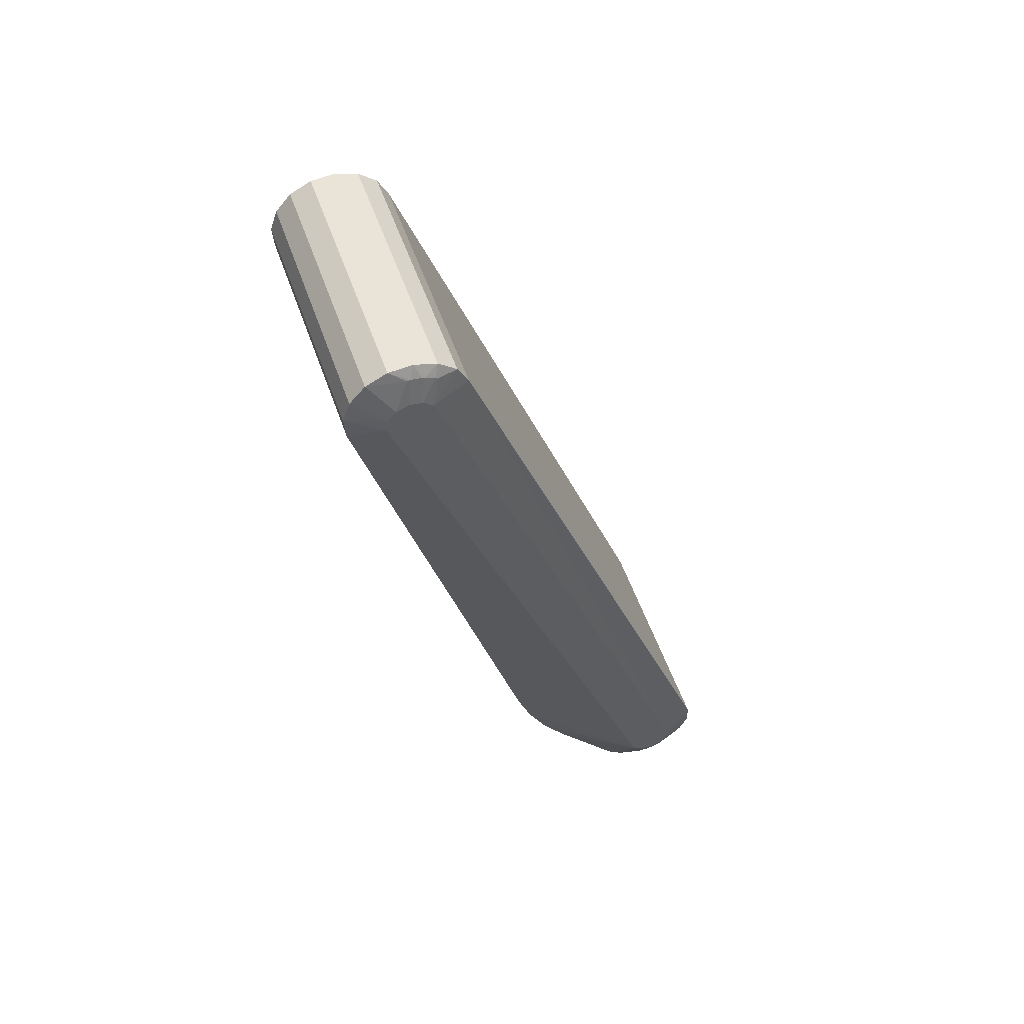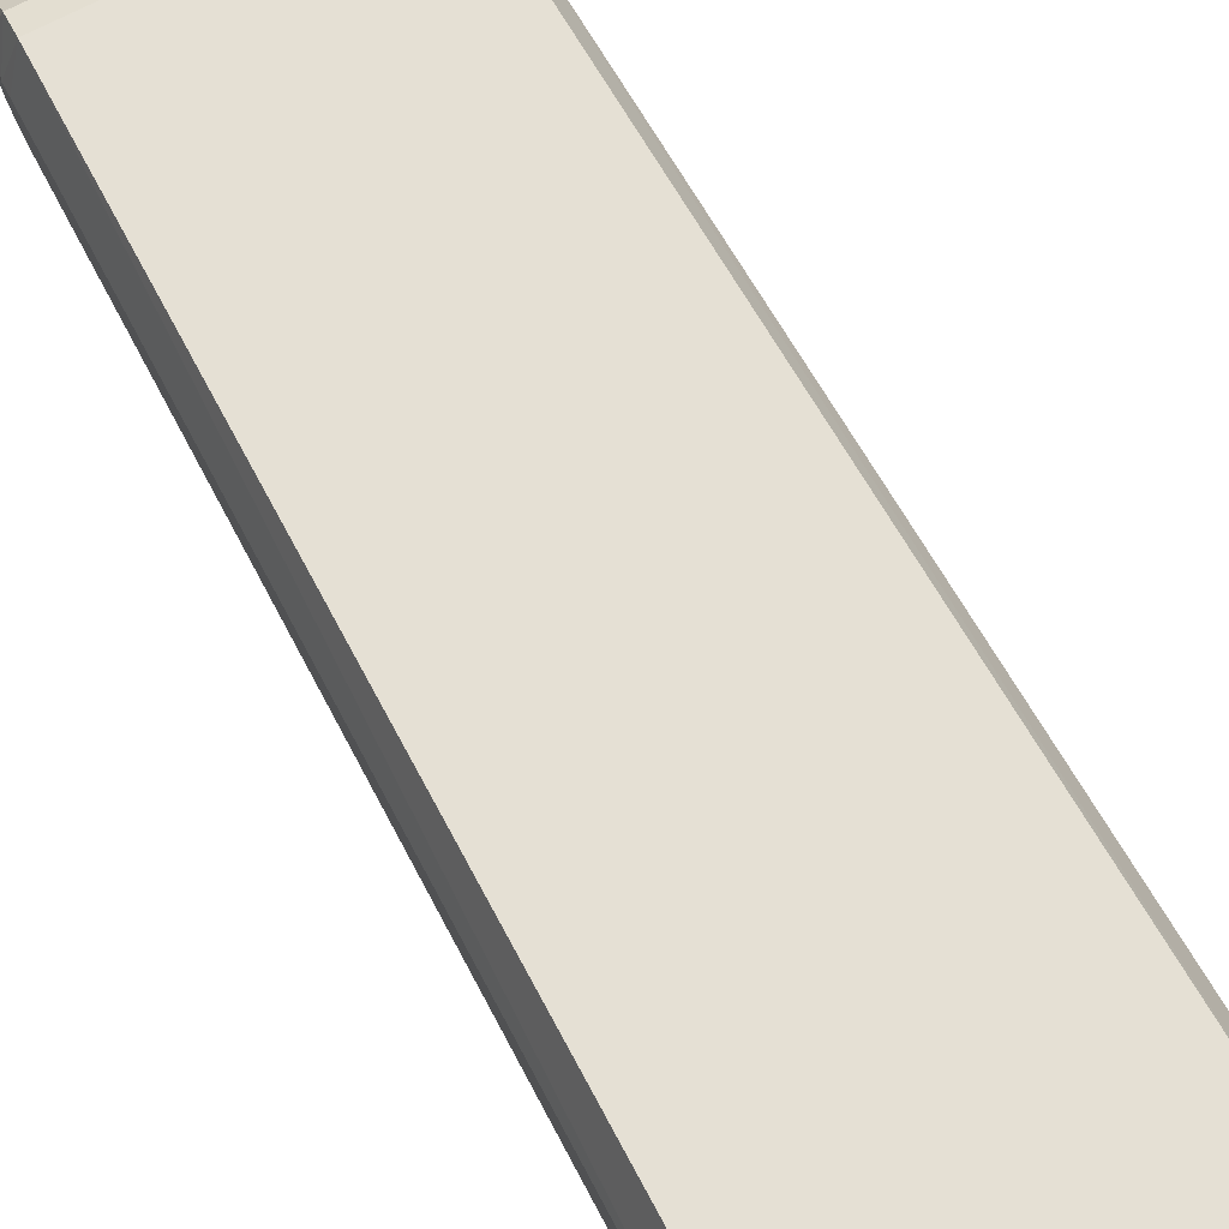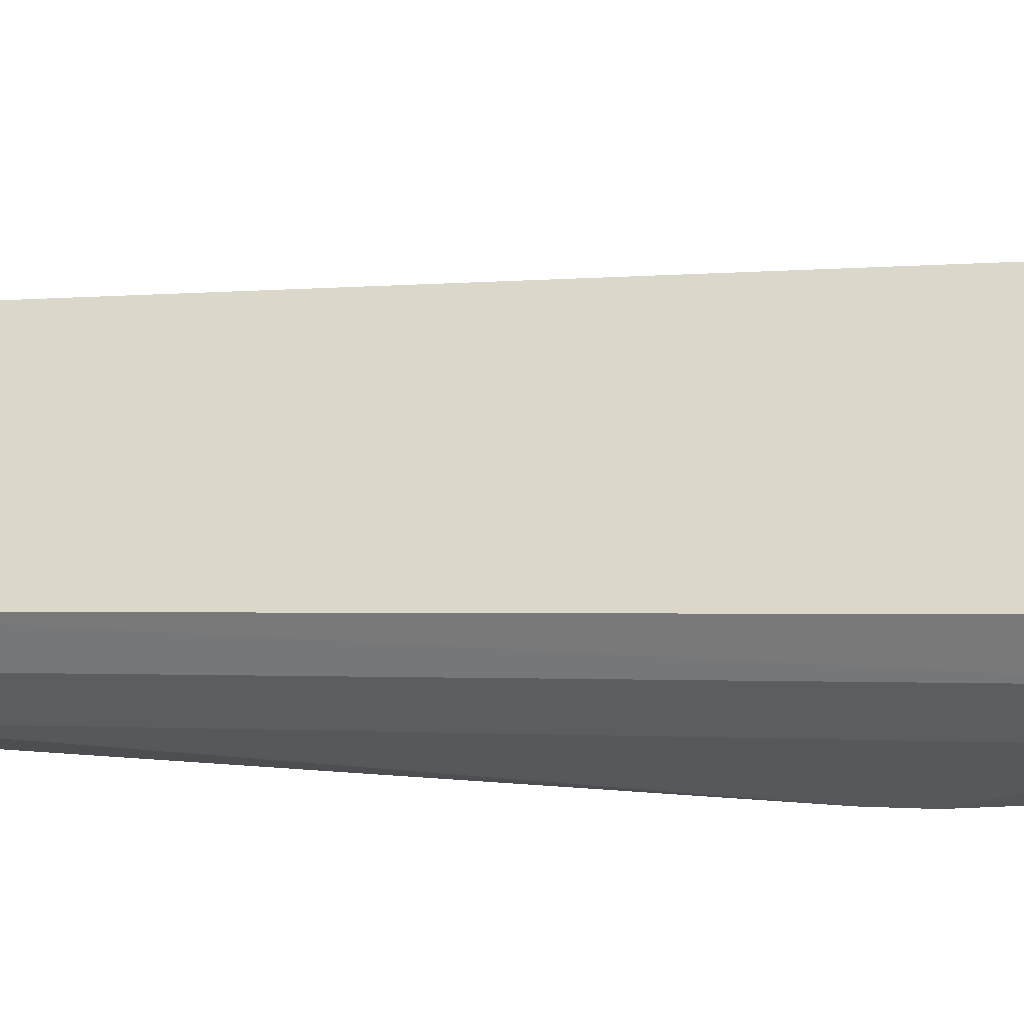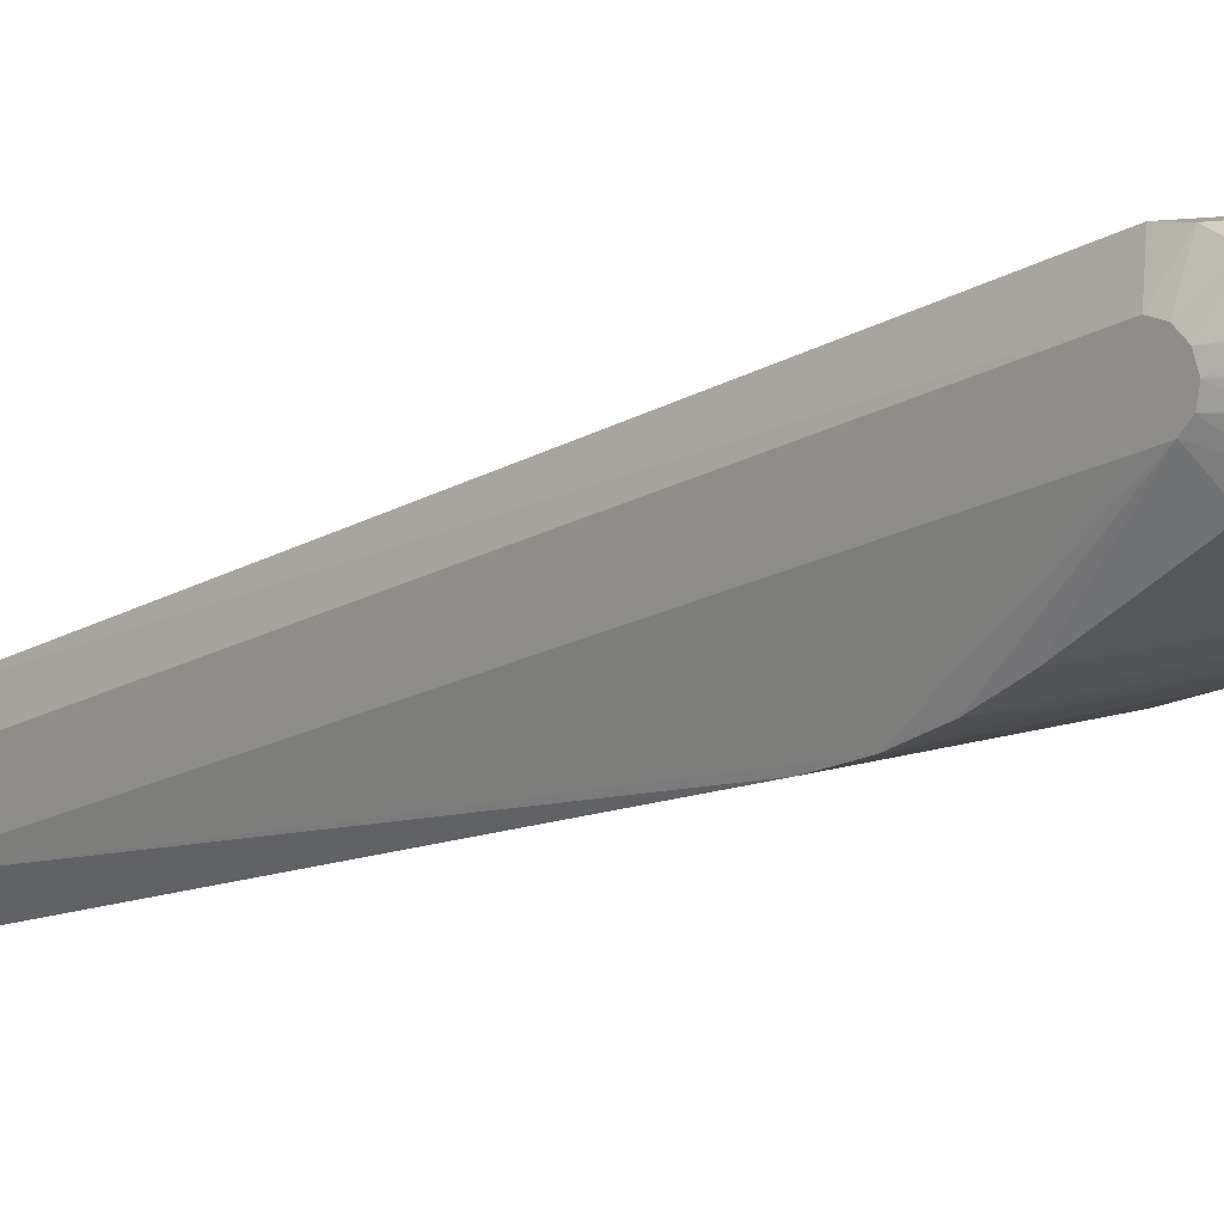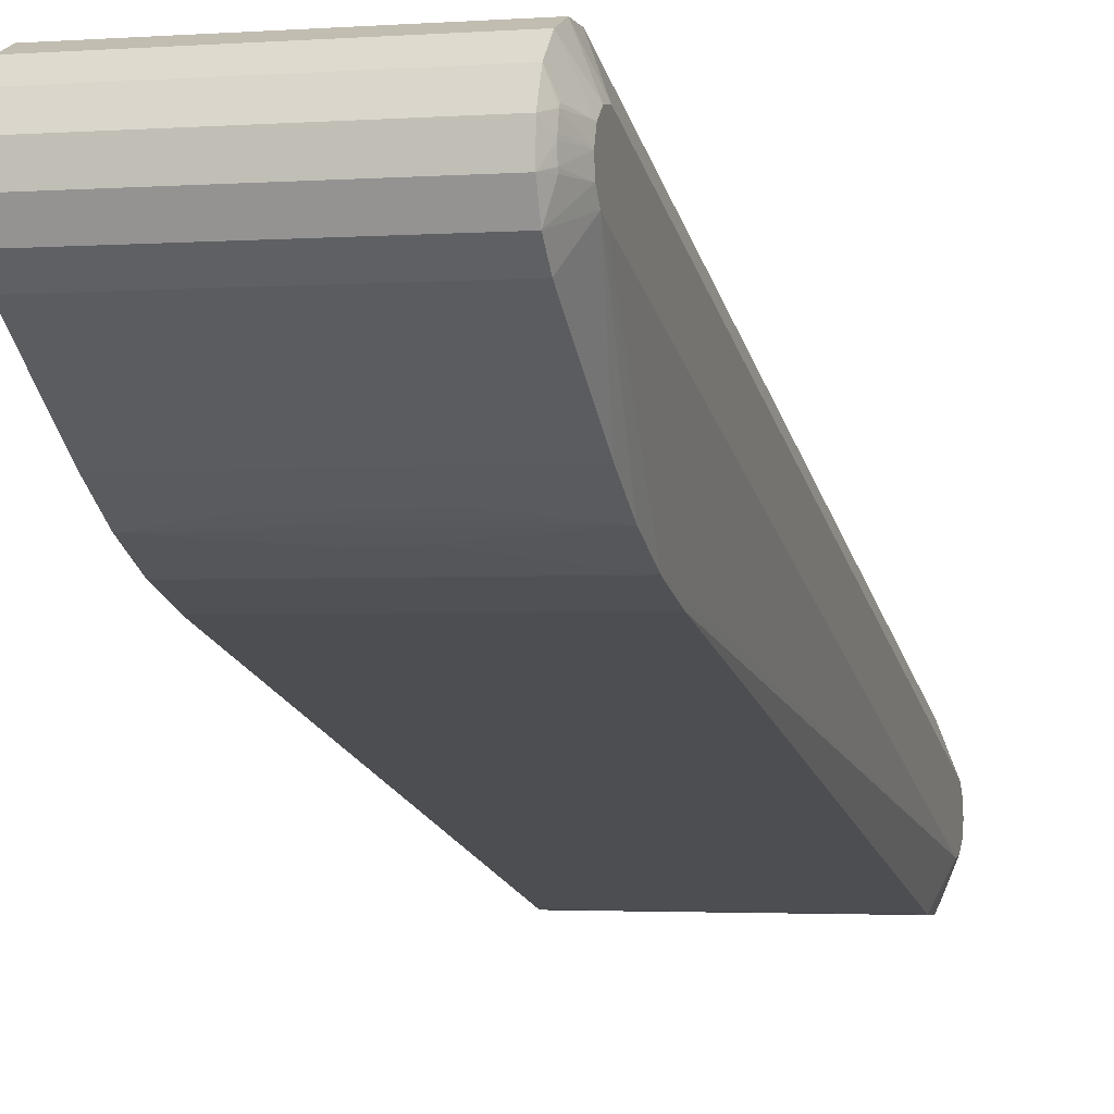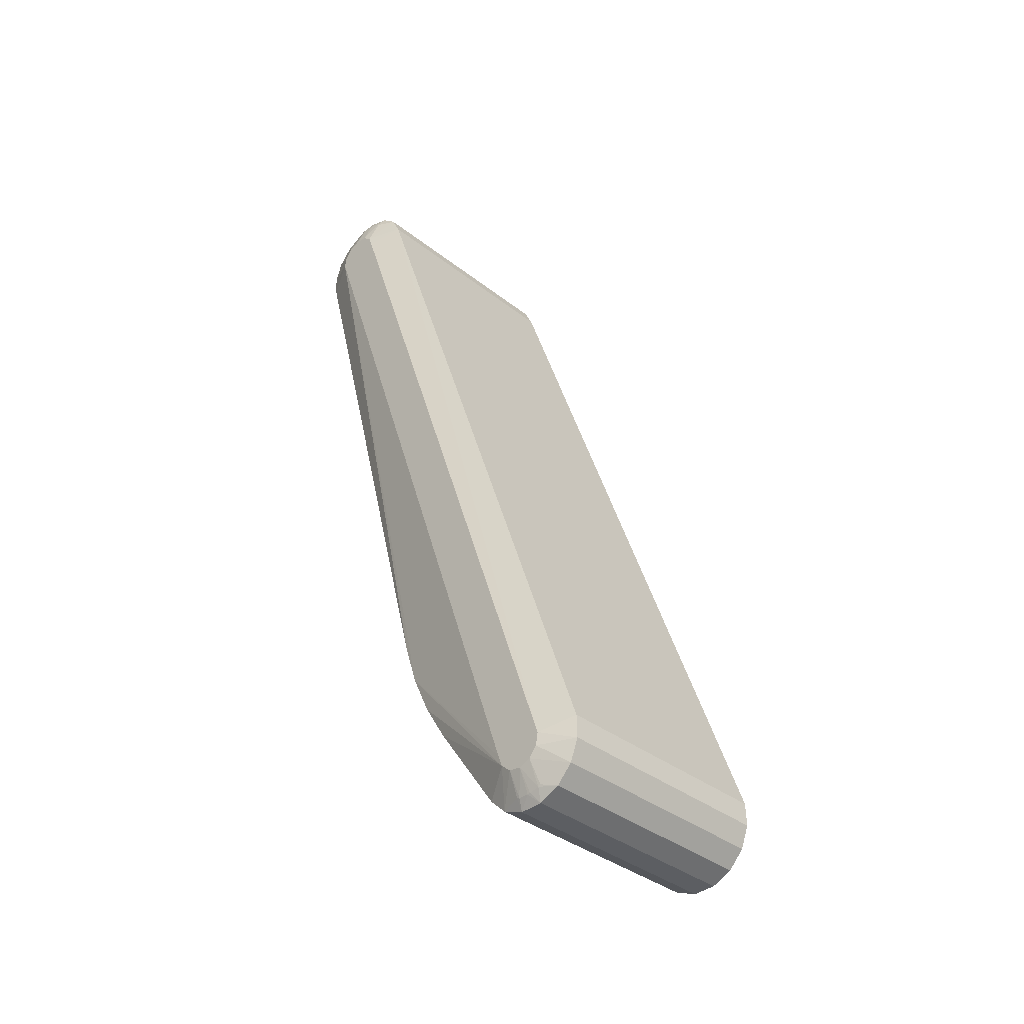
<metadata>
{"format":"obj","ext":"obj","renderer":"f3d","projection":"perspective","resolution":1024,"background":"white","views":[{"elev":56.5,"azim":-109.5,"up":"+Y"},{"elev":74.0,"azim":-26.9,"up":"+Z"},{"elev":52.2,"azim":-75.2,"up":"+Z"},{"elev":8.1,"azim":-45.9,"up":"+Z"},{"elev":-2.3,"azim":15.4,"up":"+Z"},{"elev":-36.8,"azim":-45.3,"up":"+Y"}]}
</metadata>
<code>
g obj_47981335
v -0.0137 0.08151 -0.03071
v -0.01375 -0.0002469 -0.002488
v -0.01375 0.00103 -0.002278
v 0.01325 0.0002469 0.002488
v 0.0118 0.001301 0.005857
v 0.0118 -0.00104 0.005909
v 0.0133 0.082 -0.02573
v 0.0118 0.08331 -0.02243
v 0.01325 -0.00103 0.002278
v 0.0118 0.0802 -0.03402
v 0.0133 0.08151 -0.03071
v 0.0118 0.01877 -0.01753
v 0.0133 0.0803 -0.03025
v 0.01325 -0.0002469 -0.002488
v 0.01325 -0.001458 -0.002031
v -0.0122 0.001301 0.005857
v -0.0122 0.08331 -0.02243
v -0.01375 0.0002469 0.002488
v -0.0137 0.082 -0.02573
v -0.0122 -0.00104 0.005909
v 0.0118 -0.003222 0.005061
v 0.01325 -0.002031 0.001458
v 0.0118 -0.004914 0.003443
v 0.0124 -0.004615 0.001648
v 0.0118 -0.005857 0.001301
v 0.0124 -0.004859 0.000633
v 0.0125 0.08596 -0.02571
v 0.0133 0.08321 -0.02619
v 0.0133 0.08403 -0.02719
v 0.0118 0.08541 -0.02346
v 0.01325 -0.002278 -0.00103
v -0.0122 -0.003443 -0.004914
v -0.0122 -0.005061 -0.003222
v -0.01375 -0.001458 -0.002031
v 0.0118 -0.003443 -0.004914
v 0.0118 0.00618 -0.01166
v 0.0118 0.01014 -0.0141
v -0.01375 -0.00103 0.002278
v -0.0122 -0.003222 0.005061
v 0.0124 -0.004461 0.001902
v 0.0125 0.0864 -0.02666
v 0.0125 0.08576 -0.02549
v -0.0137 0.08321 -0.02619
v 0.0073 0.06494 -0.02992
v -0.0077 0.06494 -0.02992
v -0.0122 0.01877 -0.01753
v -0.0122 0.0802 -0.03402
v -0.0122 0.08254 -0.03417
v 0.0118 0.08475 -0.03342
v 0.0118 0.08651 -0.03187
v 0.0133 0.08379 -0.02968
v 0.0125 0.08661 -0.02827
v 0.0133 0.08424 -0.02847
v 0.0125 0.08665 -0.02797
v 0.01325 -0.002488 0.0002469
v 0.0133 0.07972 -0.02676
v 0.0133 0.08073 -0.02594
v 0.0133 0.07948 -0.02925
v -0.0122 -0.005909 -0.00104
v -0.01285 -0.004748 -0.000988
v 0.0118 -0.005909 -0.00104
v 0.0118 -0.005061 -0.003222
v 0.0124 -0.004748 -0.000988
v -0.0122 0.01435 -0.01607
v -0.0122 0.01014 -0.0141
v 0.0118 0.01435 -0.01607
v -0.0122 0.00618 -0.01166
v -0.01375 -0.002031 0.001458
v 0.0118 0.0877 -0.02744
v 0.0125 0.08649 -0.02694
v -0.0122 0.08541 -0.02346
v -0.0129 0.08596 -0.02571
v -0.0122 0.08695 -0.02522
v -0.01375 0.001458 0.002031
v 0.0118 0.08695 -0.02522
v 0.0133 0.08279 -0.0305
v 0.0118 0.08254 -0.03417
v 0.0118 0.08755 -0.02978
v 0.0124 -0.004889 0.0003345
v 0.0124 -0.004849 -0.0007084
v 0.0133 0.07927 -0.02797
v -0.0122 -0.005857 0.001301
v -0.01285 -0.004889 0.0003345
v -0.0052 0.008744 -0.01331
v -0.01375 -0.002278 -0.00103
v -0.0129 0.08576 -0.02549
v -0.0137 0.08403 -0.02719
v -0.01375 0.002278 0.00103
v -0.01375 0.002488 -0.0002469
v -0.0137 0.08424 -0.02847
v -0.0122 0.08651 -0.03187
v -0.0129 0.08661 -0.02827
v -0.0122 0.08755 -0.02978
v -0.0122 0.08475 -0.03342
v -0.0137 0.08379 -0.02968
v -0.01375 0.002031 -0.001458
v -0.01285 -0.004849 -0.0007084
v -0.01285 -0.004615 0.001648
v -0.0122 -0.004914 0.003443
v 0.002428 0.01148 -0.01479
v 0.0016 0.01158 -0.01484
v -0.002 0.01158 -0.01484
v -0.004956 0.009812 -0.01392
v 0.004691 0.009464 -0.01373
v 0.0048 0.008744 -0.01331
v -0.0129 0.08665 -0.02797
v -0.0122 0.0877 -0.02744
v -0.0137 0.08279 -0.0305
v -0.01375 -0.002488 0.0002469
v -0.01285 -0.004859 0.000633
v -0.01285 -0.004461 0.001902
v 0.004371 0.01014 -0.0141
v 0.003863 0.01073 -0.01441
v -0.004263 0.01073 -0.01442
v -0.003225 0.01136 -0.01473
v -0.0129 0.0864 -0.02666
v 0.0032 0.01119 -0.01465
v -0.0129 0.08649 -0.02694
f 1 2 3
f 4 5 6
f 5 7 8
f 7 5 4
f 4 6 9
f 10 11 12
f 13 14 11
f 14 13 15
f 16 17 18
f 19 18 17
f 18 20 16
f 9 6 21
f 9 21 22
f 23 22 21
f 24 25 26
f 24 23 25
f 27 28 29
f 7 28 8
f 8 28 30
f 13 31 15
f 32 33 34
f 35 36 15
f 36 37 15
f 20 38 39
f 20 18 38
f 23 40 22
f 22 40 24
f 24 40 23
f 41 27 29
f 30 42 27
f 42 28 27
f 28 42 30
f 43 19 17
f 44 10 12
f 45 46 47
f 1 47 46
f 48 47 1
f 49 50 51
f 50 52 51
f 51 52 53
f 53 52 54
f 24 55 22
f 24 26 55
f 55 56 22
f 22 57 9
f 56 57 22
f 57 7 4
f 9 57 4
f 13 58 31
f 31 58 55
f 33 59 60
f 61 62 63
f 63 62 31
f 35 15 62
f 31 62 15
f 64 65 34
f 2 64 34
f 1 46 64
f 1 64 2
f 37 66 15
f 15 66 14
f 11 66 12
f 14 66 11
f 34 67 32
f 65 67 34
f 38 68 39
f 69 70 54
f 41 70 69
f 29 70 41
f 53 70 29
f 54 70 53
f 17 71 43
f 72 71 73
f 74 18 19
f 43 74 19
f 30 27 75
f 41 69 75
f 41 75 27
f 76 49 51
f 10 77 11
f 76 11 77
f 76 77 49
f 78 52 50
f 54 78 69
f 52 78 54
f 55 26 79
f 61 79 25
f 25 79 26
f 31 80 63
f 55 80 31
f 79 80 55
f 63 80 61
f 61 80 79
f 55 81 56
f 58 81 55
f 82 83 59
f 67 65 84
f 33 85 34
f 60 85 33
f 43 86 72
f 86 71 72
f 71 86 43
f 43 72 87
f 74 87 88
f 74 43 87
f 88 87 89
f 89 87 90
f 91 92 93
f 94 95 91
f 92 91 95
f 92 95 90
f 96 95 3
f 89 95 96
f 90 95 89
f 60 59 97
f 83 97 59
f 85 60 97
f 98 82 99
f 66 100 101
f 66 37 100
f 101 100 102
f 84 103 104
f 103 84 65
f 104 103 37
f 37 103 65
f 84 104 105
f 37 105 104
f 36 105 37
f 106 107 93
f 92 106 93
f 90 106 92
f 94 108 95
f 108 94 48
f 108 48 1
f 3 108 1
f 95 108 3
f 83 109 97
f 97 109 85
f 98 68 109
f 83 82 110
f 98 110 82
f 110 109 83
f 109 110 98
f 98 99 111
f 98 111 68
f 39 111 99
f 68 111 39
f 65 112 37
f 112 113 37
f 114 113 65
f 65 113 112
f 100 115 102
f 115 114 65
f 102 115 64
f 64 115 65
f 107 116 73
f 73 116 72
f 87 72 116
f 115 100 117
f 100 37 117
f 113 117 37
f 117 113 114
f 115 117 114
f 106 118 107
f 116 107 118
f 116 118 87
f 87 118 90
f 106 90 118
f 16 5 17
f 17 5 8
f 5 16 20
f 5 20 6
f 99 23 21
f 99 21 39
f 20 21 6
f 21 20 39
f 82 59 61
f 25 82 61
f 25 23 82
f 99 82 23
f 44 12 46
f 45 44 46
f 44 45 47
f 44 47 10
f 59 62 61
f 33 62 59
f 35 62 32
f 32 62 33
f 12 66 46
f 66 64 46
f 35 32 67
f 36 35 67
f 8 71 17
f 30 71 8
f 71 30 75
f 71 75 73
f 75 107 73
f 75 69 107
f 47 77 10
f 77 47 48
f 94 77 48
f 77 94 49
f 91 50 94
f 49 94 50
f 107 69 78
f 107 78 93
f 91 78 50
f 91 93 78
f 76 51 81
f 28 7 81
f 57 56 81
f 11 81 13
f 28 81 29
f 53 81 51
f 53 29 81
f 57 81 7
f 58 13 81
f 76 81 11
f 66 102 64
f 101 102 66
f 67 105 36
f 84 105 67
f 109 2 34
f 2 109 3
f 96 109 89
f 68 38 109
f 96 3 109
f 88 89 109
f 38 18 109
f 74 88 109
f 74 109 18
f 85 109 34

</code>
